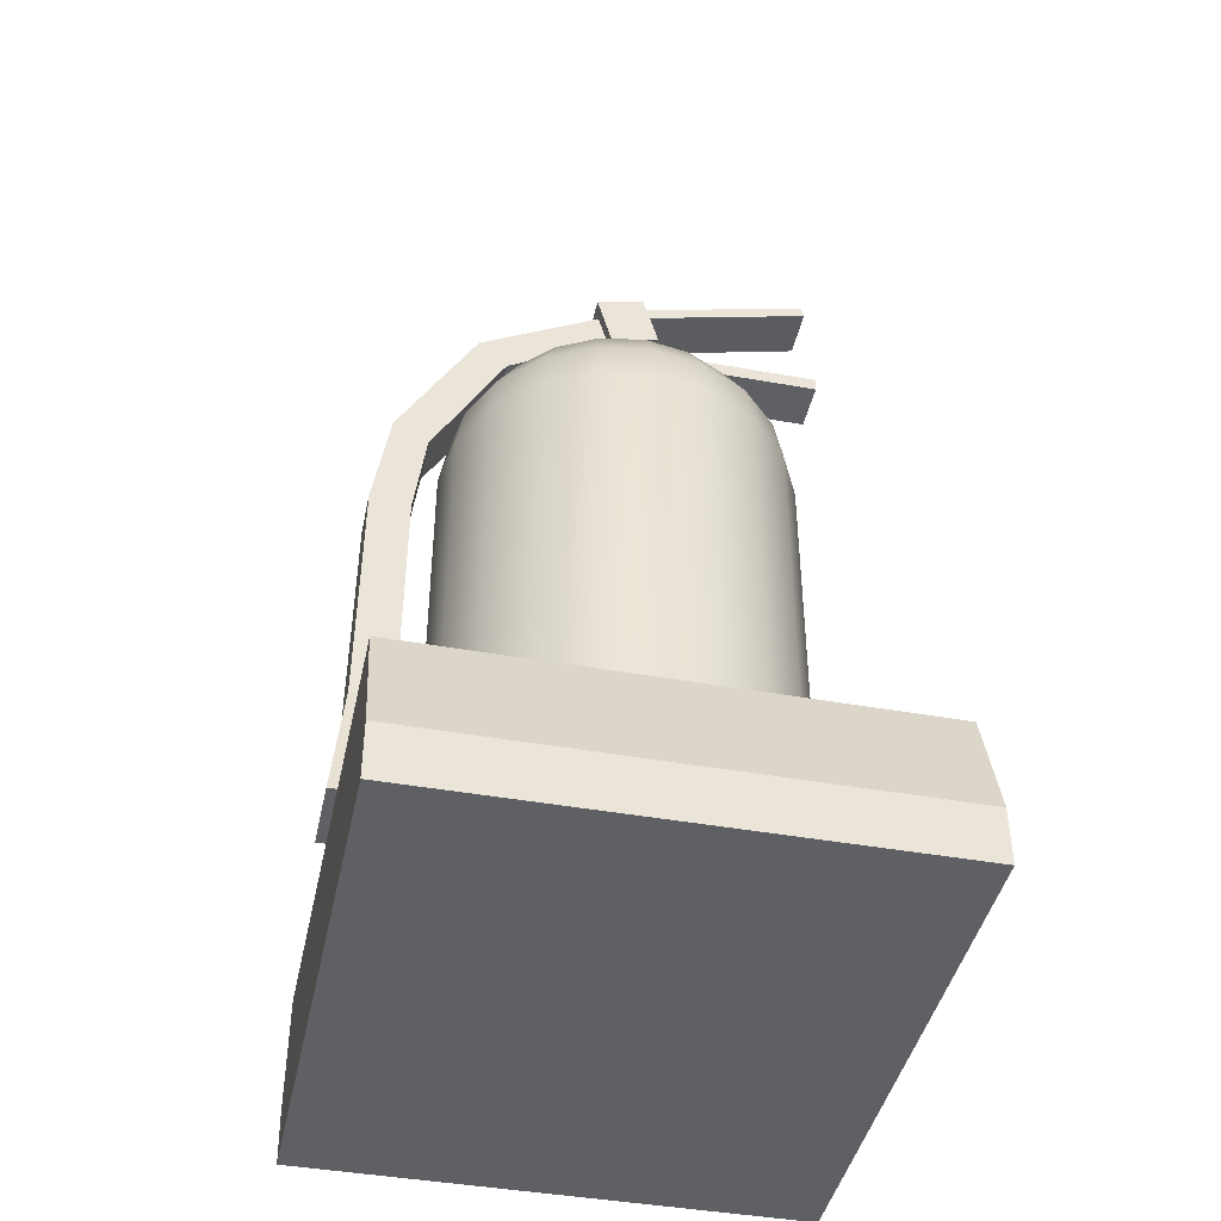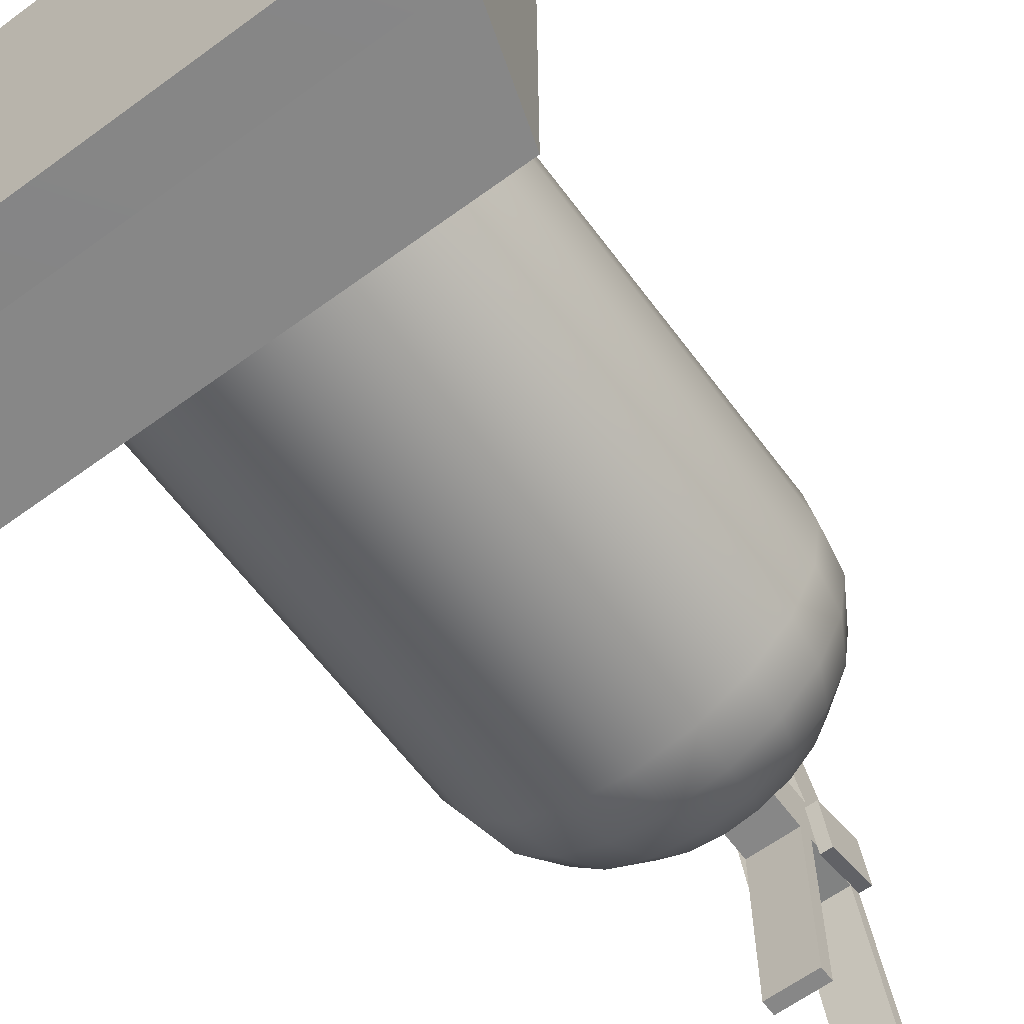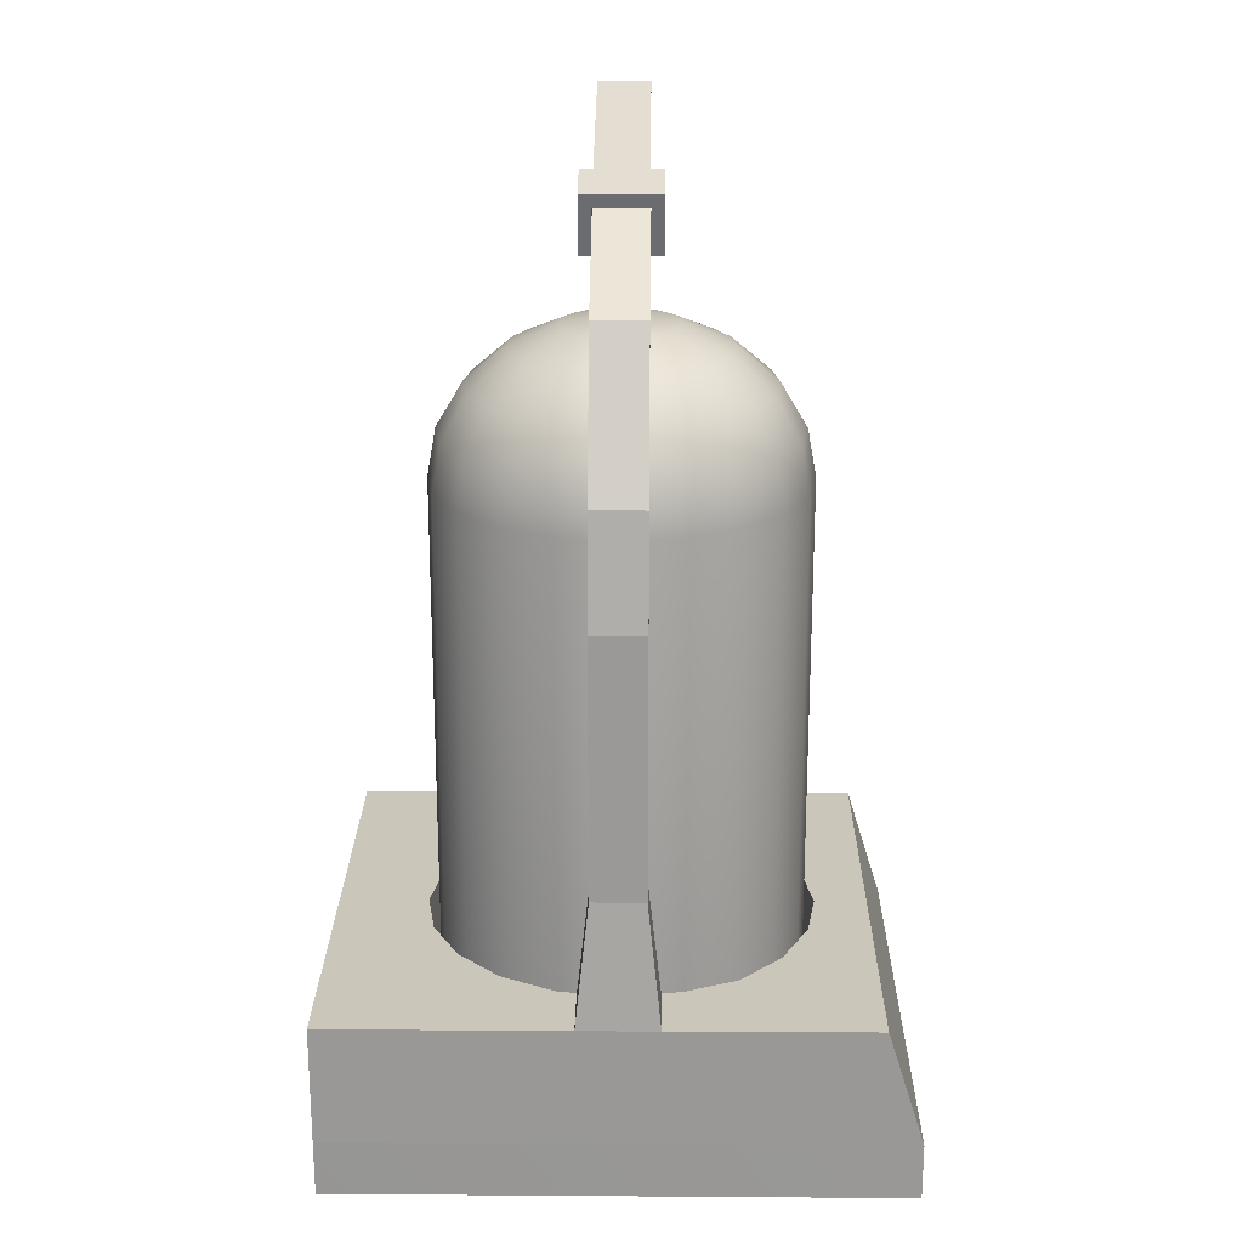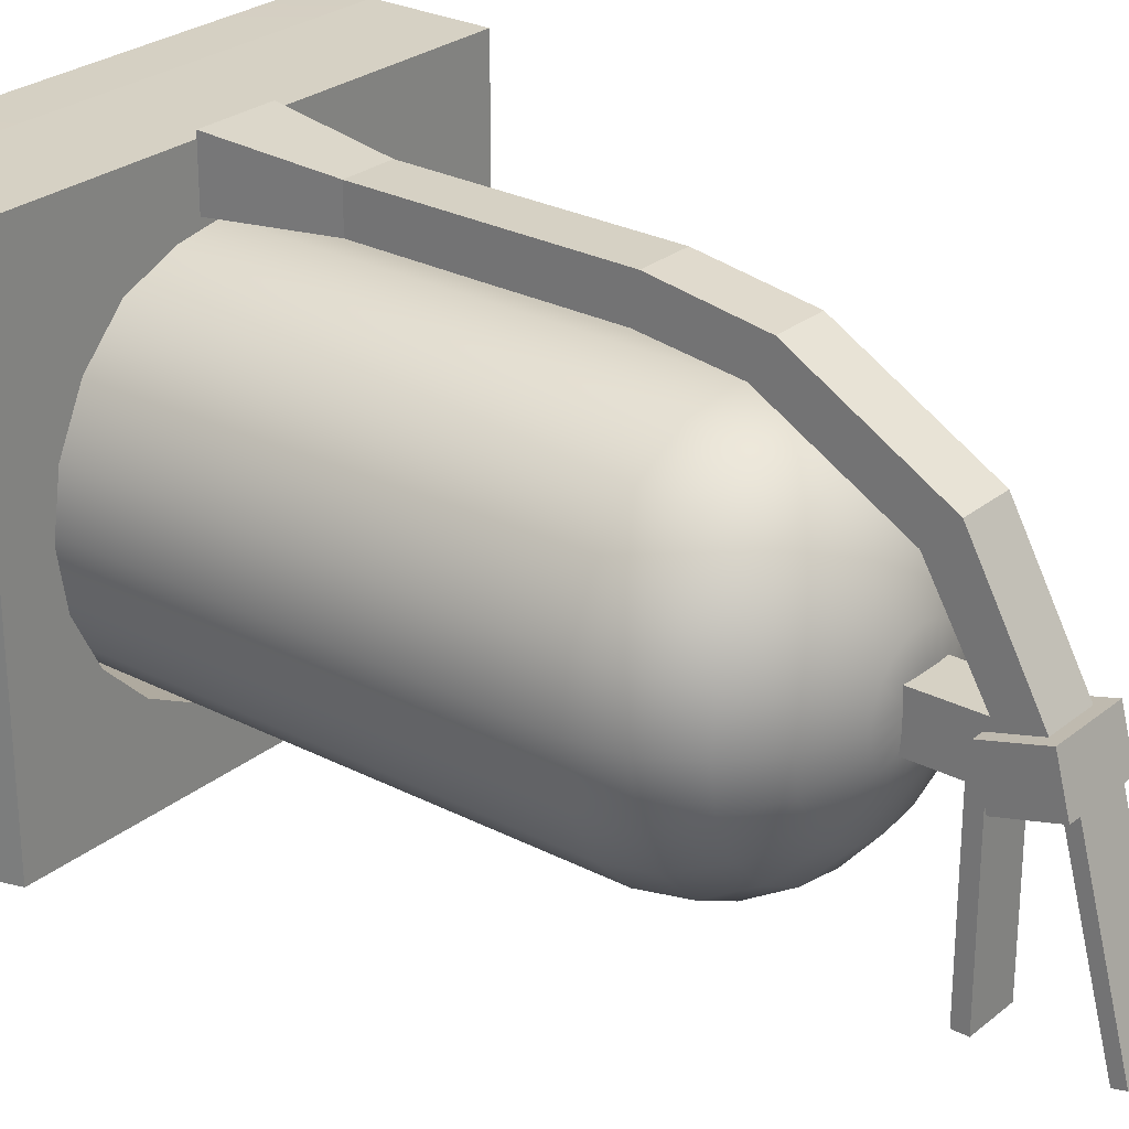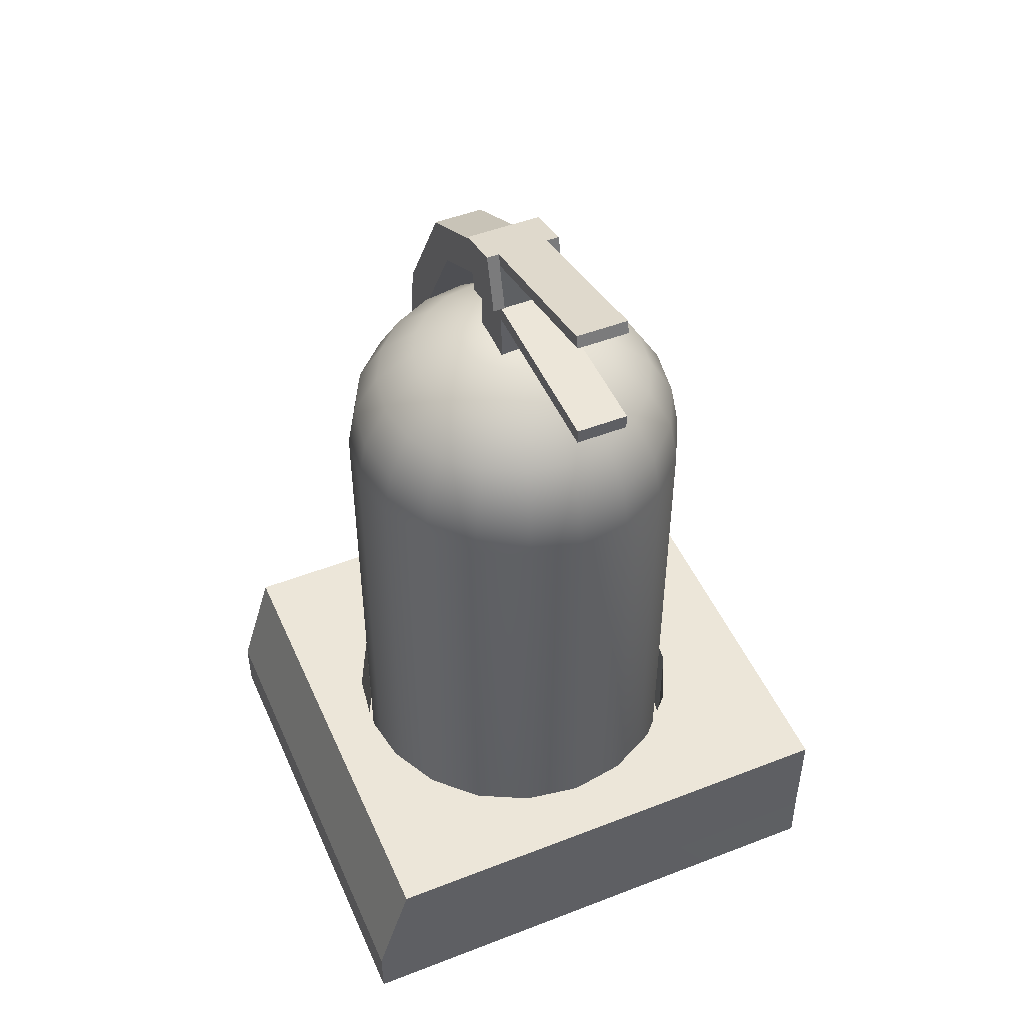
<metadata>
{"format":"obj","ext":"obj","renderer":"f3d","projection":"perspective","resolution":1024,"background":"white","views":[{"elev":-43.1,"azim":78.0,"up":"+Y"},{"elev":-62.4,"azim":36.6,"up":"+Z"},{"elev":21.2,"azim":0.7,"up":"+Y"},{"elev":26.7,"azim":128.9,"up":"+Z"},{"elev":48.8,"azim":156.7,"up":"+Y"}]}
</metadata>
<code>
v  0.005 0.1849 -0.0155
v  -0 0.1849 -0.0163
v  -0.005 0.1849 -0.0155
v  -0.0096 0.1849 -0.0132
v  -0.0132 0.1849 -0.0096
v  -0.0155 0.1849 -0.005
v  -0.0163 0.1849 0
v  -0.0155 0.1849 0.005
v  -0.0132 0.1849 0.0096
v  -0.0096 0.1849 0.0132
v  -0.005 0.1849 0.0155
v  0 0.1849 0.0163
v  0.005 0.1849 0.0155
v  0.0096 0.1849 0.0132
v  0.0132 0.1849 0.0096
v  0.0155 0.1849 0.005
v  0.0163 0.1849 -0
v  0.0155 0.1849 -0.005
v  0.0132 0.1849 -0.0096
v  0.0096 0.1849 -0.0132
v  -0 0.1826 -0.0327
v  -0 0.1697 -0.0622
v  -0.0192 0.1697 -0.0591
v  -0.0101 0.1826 -0.0311
v  -0.0365 0.1697 -0.0503
v  -0.0192 0.1826 -0.0264
v  -0.0503 0.1697 -0.0365
v  -0.0264 0.1826 -0.0192
v  -0.0311 0.1826 -0.0101
v  -0.0591 0.1697 -0.0192
v  -0.0622 0.1697 0
v  -0.0327 0.1826 0
v  -0.0591 0.1697 0.0192
v  -0.0311 0.1826 0.0101
v  -0.0503 0.1697 0.0365
v  -0.0264 0.1826 0.0192
v  -0.0192 0.1826 0.0264
v  -0.0365 0.1697 0.0503
v  -0.0192 0.1697 0.0591
v  -0.0101 0.1826 0.0311
v  0 0.1697 0.0622
v  0 0.1826 0.0327
v  0.0192 0.1697 0.0591
v  0.0101 0.1826 0.0311
v  0.0365 0.1697 0.0503
v  0.0192 0.1826 0.0264
v  0.0503 0.1697 0.0365
v  0.0264 0.1826 0.0192
v  0.0311 0.1826 0.0101
v  0.0591 0.1697 0.0192
v  0.0622 0.1697 -0
v  0.0327 0.1826 -0
v  0.0591 0.1697 -0.0192
v  0.0311 0.1826 -0.0101
v  0.0503 0.1697 -0.0365
v  0.0264 0.1826 -0.0192
v  0.0192 0.1826 -0.0264
v  0.0365 0.1697 -0.0503
v  0.0192 0.1697 -0.0591
v  0.0101 0.1826 -0.0311
v  -0 0.1496 -0.0855
v  -0.0264 0.1496 -0.0814
v  -0.0503 0.1496 -0.0692
v  -0.0692 0.1496 -0.0503
v  -0.0814 0.1496 -0.0264
v  -0.0855 0.1496 0
v  -0.0814 0.1496 0.0264
v  -0.0692 0.1496 0.0503
v  -0.0503 0.1496 0.0692
v  -0.0264 0.1496 0.0814
v  0 0.1496 0.0855
v  0.0264 0.1496 0.0814
v  0.0503 0.1496 0.0692
v  0.0692 0.1496 0.0503
v  0.0814 0.1496 0.0264
v  0.0855 0.1496 -0
v  0.0814 0.1496 -0.0264
v  0.0692 0.1496 -0.0503
v  0.0503 0.1496 -0.0692
v  0.0264 0.1496 -0.0814
v  -0 0.1243 -0.1006
v  -0.0311 0.1243 -0.0956
v  -0.0591 0.1243 -0.0814
v  -0.0814 0.1243 -0.0591
v  -0.0956 0.1243 -0.0311
v  -0.1006 0.1243 0
v  -0.0956 0.1243 0.0311
v  -0.0814 0.1243 0.0591
v  -0.0591 0.1243 0.0814
v  -0.0311 0.1243 0.0956
v  0 0.1243 0.1006
v  0.0311 0.1243 0.0956
v  0.0591 0.1243 0.0814
v  0.0814 0.1243 0.0591
v  0.0956 0.1243 0.0311
v  0.1006 0.1243 -0
v  0.0956 0.1243 -0.0311
v  0.0814 0.1243 -0.0591
v  0.0591 0.1243 -0.0814
v  0.0311 0.1243 -0.0956
v  -0 0.0962 -0.1057
v  -0.0327 0.0962 -0.1006
v  -0.0622 0.0962 -0.0855
v  -0.0855 0.0962 -0.0622
v  -0.1006 0.0962 -0.0327
v  -0.1057 0.0962 0
v  -0.1006 0.0962 0.0327
v  -0.0855 0.0962 0.0622
v  -0.0622 0.0962 0.0855
v  -0.0327 0.0962 0.1006
v  0 0.0962 0.1057
v  0.0327 0.0962 0.1006
v  0.0622 0.0962 0.0855
v  0.0855 0.0962 0.0622
v  0.1006 0.0962 0.0327
v  0.1057 0.0962 -0
v  0.1006 0.0962 -0.0327
v  0.0855 0.0962 -0.0622
v  0.0622 0.0962 -0.0855
v  0.0327 0.0962 -0.1006
v  -0 -0.2311 -0.1057
v  -0.0327 -0.2311 -0.1006
v  0.0327 -0.2311 -0.1006
v  0.0622 -0.2311 -0.0855
v  0.0855 -0.2311 -0.0622
v  0.1057 -0.2311 -0
v  0.1006 -0.2311 -0.0327
v  0.1006 -0.2311 0.0327
v  0.0855 -0.2311 0.0622
v  0.0327 -0.2311 0.1006
v  0.0622 -0.2311 0.0855
v  0 -0.2311 0.1057
v  -0.0327 -0.2311 0.1006
v  -0.0622 -0.2311 0.0855
v  -0.0855 -0.2311 0.0622
v  -0.1057 -0.2311 0
v  -0.1006 -0.2311 0.0327
v  -0.1006 -0.2311 -0.0327
v  -0.0855 -0.2311 -0.0622
v  -0.0622 -0.2311 -0.0855
v  -0.1639 -0.2641 -0.1475
v  -0.1639 -0.2311 -0.1468
v  0.1639 -0.2311 -0.1475
v  0.1639 -0.2641 -0.1475
v  -0 -0.2311 -0.1118
v  -0.0345 -0.2311 -0.1063
v  0.0345 -0.2311 -0.1063
v  0.0657 -0.2311 -0.0904
v  0.0904 -0.2311 -0.0657
v  0.1118 -0.2311 -0
v  0.1063 -0.2311 -0.034
v  0.1063 -0.2311 0.0345
v  0.0904 -0.2311 0.0673
v  0.0345 -0.2311 0.1063
v  0.0657 -0.2311 0.0932
v  0 -0.2311 0.1118
v  -0.0345 -0.2311 0.1063
v  -0.0657 -0.2311 0.0904
v  -0.0904 -0.2311 0.0657
v  -0.1118 -0.2311 0.0007
v  -0.1063 -0.2311 0.0345
v  -0.1063 -0.2311 -0.0339
v  -0.0904 -0.2311 -0.0651
v  -0.0657 -0.2311 -0.0904
v  0.1639 -0.2641 0.1475
v  -0.1639 -0.2641 0.1475
v  -0.0904 -0.1616 -0.0651
v  -0.0657 -0.1616 -0.0904
v  -0.1639 -0.1616 -0.1468
v  -0.0904 -0.1616 0.0657
v  -0.1063 -0.1616 0.0345
v  -0.1639 -0.1616 0.1481
v  0.0904 -0.1616 0.0673
v  0.0657 -0.1616 0.0932
v  0.1423 -0.1616 0.1475
v  0.0904 -0.1616 -0.0657
v  0.1063 -0.1616 -0.034
v  0.1423 -0.1616 -0.1475
v  0.1639 -0.2311 0.1475
v  -0.1639 -0.2311 0.1481
v  -0.1118 -0.1616 0.0007
v  -0.1063 -0.1616 -0.0339
v  -0.0657 -0.1616 0.0904
v  -0.0345 -0.1616 0.1063
v  0 -0.1616 0.1118
v  0.0345 -0.1616 0.1063
v  0.1063 -0.1616 0.0345
v  0.1118 -0.1616 -0
v  0.0345 -0.1616 -0.1063
v  0.0657 -0.1616 -0.0904
v  -0 -0.1616 -0.1118
v  -0.0345 -0.1616 -0.1063
v  0.0152 0.1565 -0.0166
v  0.0152 0.2131 -0.0166
v  0.0152 0.2131 0.0136
v  0.0152 0.1565 0.0136
v  -0.0151 0.1565 -0.0166
v  -0.0151 0.1565 0.0136
v  -0.0151 0.2131 0.0136
v  -0.0151 0.2131 -0.0166
v  0.0152 0.254 0.0159
v  0.0152 0.2618 -0.0133
v  -0.0151 0.2618 -0.0133
v  -0.0151 0.254 0.0159
v  0.0152 0.2545 -0.0153
v  0.0152 0.222 -0.0166
v  -0.0151 0.222 -0.0166
v  -0.0151 0.2545 -0.0153
v  0.0152 0.2467 0.0139
v  0.0152 0.222 0.0136
v  -0.0151 0.222 0.0136
v  -0.0151 0.2467 0.0139
v  0.0229 -0.1587 0.1159
v  0.0229 -0.1585 0.1532
v  -0.0228 -0.1585 0.1532
v  -0.0228 -0.1587 0.1159
v  0.0152 0.222 -0.125
v  0.0152 0.2131 -0.125
v  -0.0151 0.2131 -0.125
v  -0.0151 0.222 -0.125
v  0.0226 0.2467 0.0139
v  0.0226 0.2545 -0.0153
v  0.0226 0.2618 -0.0133
v  0.0226 0.254 0.0159
v  0.0152 0.283 -0.1213
v  -0.0151 0.283 -0.1213
v  -0.0151 0.2903 -0.1194
v  0.0152 0.2903 -0.1194
v  -0.0226 0.2545 -0.0153
v  -0.0226 0.2467 0.0139
v  -0.0226 0.254 0.0159
v  -0.0226 0.2618 -0.0133
v  0.0155 0.2545 -0.0153
v  0.0155 0.2467 0.0139
v  0.0155 0.2618 -0.0133
v  0.0155 0.254 0.0159
v  -0.0154 0.2467 0.0139
v  -0.0154 0.2545 -0.0153
v  -0.0154 0.254 0.0159
v  -0.0154 0.2618 -0.0133
v  0.0155 0.2276 -0.0225
v  0.0226 0.2276 -0.0225
v  0.0226 0.2197 0.0067
v  0.0155 0.2197 0.0067
v  -0.0154 0.2197 0.0067
v  -0.0226 0.2197 0.0067
v  -0.0226 0.2276 -0.0225
v  -0.0154 0.2276 -0.0225
v  0.0152 0.2059 0.088
v  0.0152 0.1887 0.0703
v  -0.0151 0.2059 0.088
v  -0.0151 0.1887 0.0703
v  0.0152 0.1229 0.1357
v  0.0152 0.1109 0.1142
v  -0.0151 0.1229 0.1357
v  -0.0151 0.1109 0.1142
v  0.0152 0.0609 0.1455
v  0.0152 0.0568 0.1212
v  -0.0151 0.0609 0.1455
v  -0.0151 0.0568 0.1212
v  0.0152 -0.0111 0.1459
v  0.0152 -0.0113 0.1213
v  -0.0151 -0.0111 0.1459
v  -0.0151 -0.0113 0.1213
v  0.0152 -0.0866 0.1464
v  0.0152 -0.0868 0.1217
v  -0.0151 -0.0866 0.1464
v  -0.0151 -0.0868 0.1217
g ???
f 1 2 3 4 5 6 7 8 9 10 11 12 13 14 15 16 17 18 19 20
f 21 22 23 24
f 24 23 25 26
f 26 25 27 28
f 29 30 31 32
f 32 31 33 34
f 34 33 35 36
f 37 38 39 40
f 40 39 41 42
f 42 41 43 44
f 44 43 45 46
f 46 45 47 48
f 49 50 51 52
f 52 51 53 54
f 54 53 55 56
f 57 58 59 60
f 60 59 22 21
f 22 61 62 23
f 23 62 63 25
f 25 63 64 27
f 30 65 66 31
f 31 66 67 33
f 33 67 68 35
f 38 69 70 39
f 39 70 71 41
f 41 71 72 43
f 43 72 73 45
f 45 73 74 47
f 50 75 76 51
f 51 76 77 53
f 53 77 78 55
f 58 79 80 59
f 59 80 61 22
f 61 81 82 62
f 62 82 83 63
f 63 83 84 64
f 65 85 86 66
f 66 86 87 67
f 67 87 88 68
f 69 89 90 70
f 70 90 91 71
f 71 91 92 72
f 72 92 93 73
f 73 93 94 74
f 75 95 96 76
f 76 96 97 77
f 77 97 98 78
f 79 99 100 80
f 80 100 81 61
f 81 101 102 82
f 82 102 103 83
f 83 103 104 84
f 85 105 106 86
f 86 106 107 87
f 87 107 108 88
f 89 109 110 90
f 90 110 111 91
f 91 111 112 92
f 92 112 113 93
f 93 113 114 94
f 95 115 116 96
f 96 116 117 97
f 97 117 118 98
f 99 119 120 100
f 100 120 101 81
f 102 101 121 122
f 101 120 123 121
f 120 119 124 123
f 119 118 125 124
f 117 116 126 127
f 116 115 128 126
f 115 114 129 128
f 113 112 130 131
f 112 111 132 130
f 111 110 133 132
f 110 109 134 133
f 109 108 135 134
f 107 106 136 137
f 106 105 138 136
f 105 104 139 138
f 103 102 122 140
f 2 21 24 3
f 3 24 26 4
f 4 26 28 5
f 6 29 32 7
f 7 32 34 8
f 8 34 36 9
f 10 37 40 11
f 11 40 42 12
f 12 42 44 13
f 13 44 46 14
f 14 46 48 15
f 16 49 52 17
f 17 52 54 18
f 18 54 56 19
f 20 57 60 1
f 1 60 21 2
f 141 142 143 144
f 122 121 145 146
f 121 123 147 145
f 123 124 148 147
f 124 125 149 148
f 127 126 150 151
f 126 128 152 150
f 128 129 153 152
f 131 130 154 155
f 130 132 156 154
f 132 133 157 156
f 133 134 158 157
f 134 135 159 158
f 137 136 160 161
f 136 138 162 160
f 138 139 163 162
f 140 122 146 164
f 144 165 166 141
f 167 168 169
f 47 50 49 48
f 74 75 50 47
f 94 95 75 74
f 114 115 95 94
f 114 113 131 129
f 129 131 155 153
f 35 38 37 36
f 68 69 38 35
f 88 89 69 68
f 108 109 89 88
f 108 107 137 135
f 135 137 161 159
f 170 171 172
f 173 174 175
f 55 58 57 56
f 78 79 58 55
f 98 99 79 78
f 118 119 99 98
f 118 117 127 125
f 125 127 151 149
f 176 177 178
f 143 179 165 144
f 180 142 141 166
f 179 180 166 165
f 171 181 172
f 181 169 172
f 182 167 169
f 181 182 169
f 183 170 172
f 184 183 172
f 185 184 172
f 186 185 175
f 185 172 175
f 174 186 175
f 187 173 175
f 188 187 175
f 177 188 178
f 188 175 178
f 189 190 178
f 191 189 178
f 190 176 178
f 192 191 169
f 191 178 169
f 168 192 169
f 146 145 191 192
f 145 147 189 191
f 147 148 190 189
f 148 149 176 190
f 149 151 177 176
f 151 150 188 177
f 150 152 187 188
f 152 153 173 187
f 153 155 174 173
f 155 154 186 174
f 154 156 185 186
f 156 157 184 185
f 157 158 183 184
f 158 159 170 183
f 159 161 171 170
f 161 160 181 171
f 160 162 182 181
f 162 163 167 182
f 163 164 168 167
f 164 146 192 168
f 179 143 178 175
f 143 142 169 178
f 142 180 172 169
f 180 179 175 172
f 56 57 20 19
f 36 37 10 9
f 48 49 16 15
f 27 30 29 28
f 64 65 30 27
f 84 85 65 64
f 104 105 85 84
f 104 103 140 139
f 28 29 6 5
f 139 140 164 163
f 193 194 195 196
f 197 198 199 200
f 193 196 198 197
f 196 195 199 198
f 201 202 203 204
f 205 206 207 208
f 206 205 209 210
f 211 212 208 207
f 213 214 215 216
f 217 218 219 220
f 194 206 210 195
f 199 211 207 200
f 195 210 211 199
f 194 193 197 200
f 221 222 223 224
f 225 226 227 228
f 229 230 231 232
f 212 209 201 204
f 209 205 233 234
f 205 202 235 233
f 202 201 236 235
f 201 209 234 236
f 208 212 237 238
f 212 204 239 237
f 204 203 240 239
f 203 208 238 240
f 241 242 243 244
f 235 223 222 233
f 236 224 223 235
f 234 221 224 236
f 245 246 247 248
f 239 231 230 237
f 240 232 231 239
f 238 229 232 240
f 222 221 243 242
f 221 234 244 243
f 234 233 241 244
f 233 222 242 241
f 230 229 247 246
f 229 238 248 247
f 238 237 245 248
f 237 230 246 245
f 200 207 220 219
f 207 206 217 220
f 206 194 218 217
f 194 200 219 218
f 205 208 226 225
f 208 203 227 226
f 203 202 228 227
f 202 205 225 228
f 210 209 249 250
f 209 212 251 249
f 212 211 252 251
f 211 210 250 252
f 250 249 253 254
f 249 251 255 253
f 251 252 256 255
f 252 250 254 256
f 254 253 257 258
f 253 255 259 257
f 255 256 260 259
f 256 254 258 260
f 258 257 261 262
f 257 259 263 261
f 259 260 264 263
f 260 258 262 264
f 262 261 265 266
f 261 263 267 265
f 263 264 268 267
f 264 262 266 268
f 266 265 214 213
f 265 267 215 214
f 267 268 216 215
f 268 266 213 216

</code>
